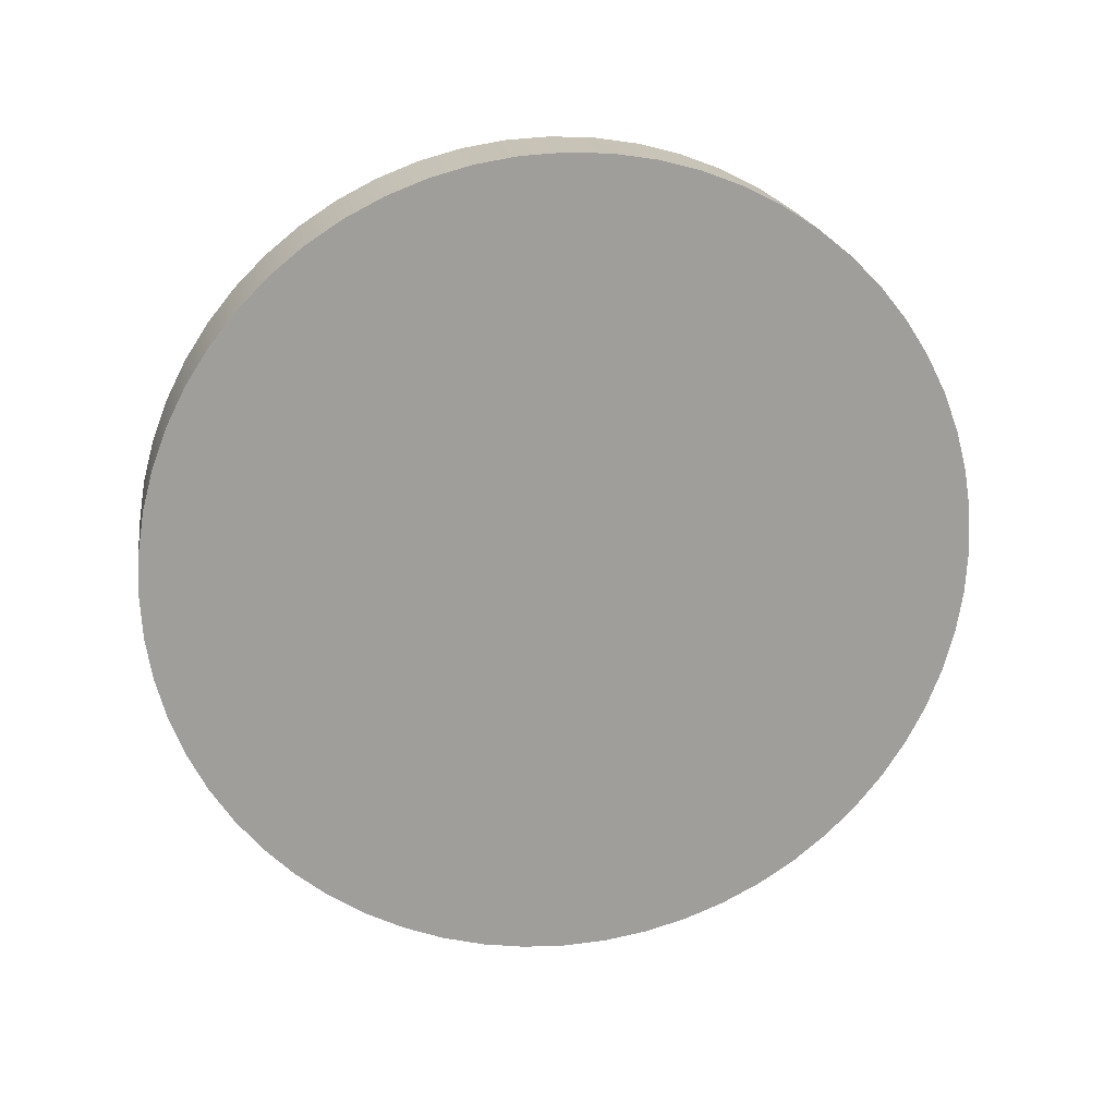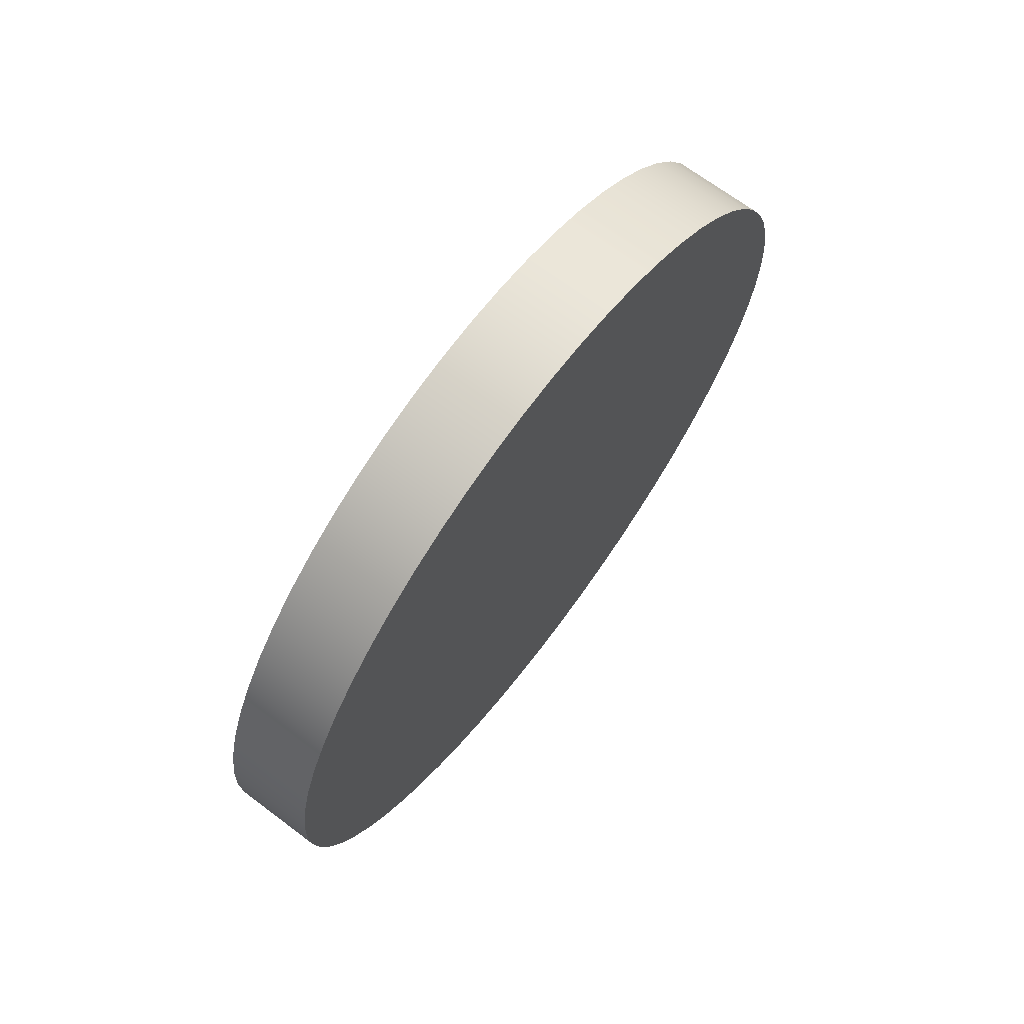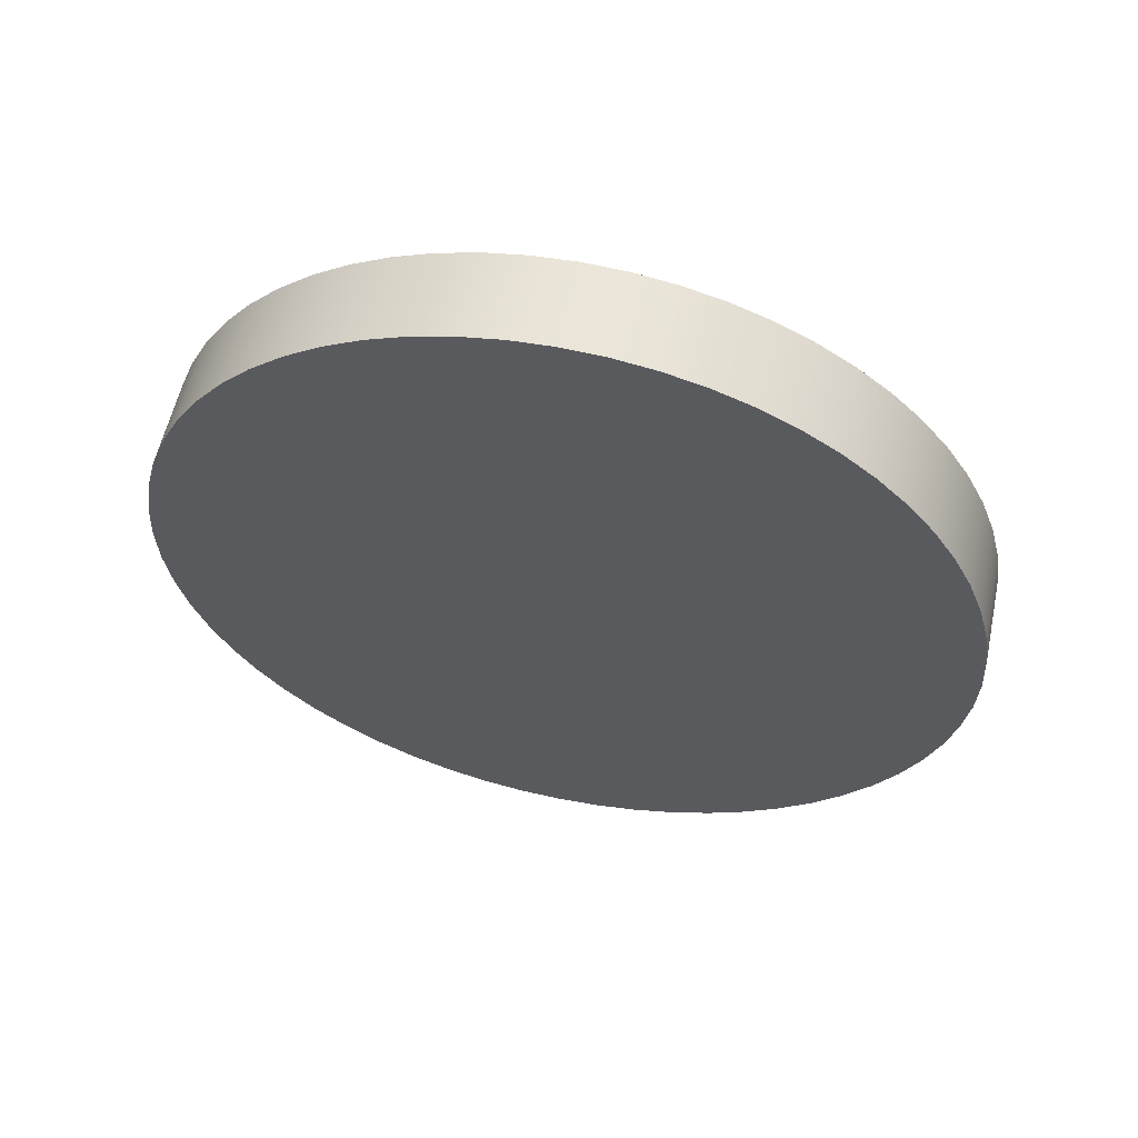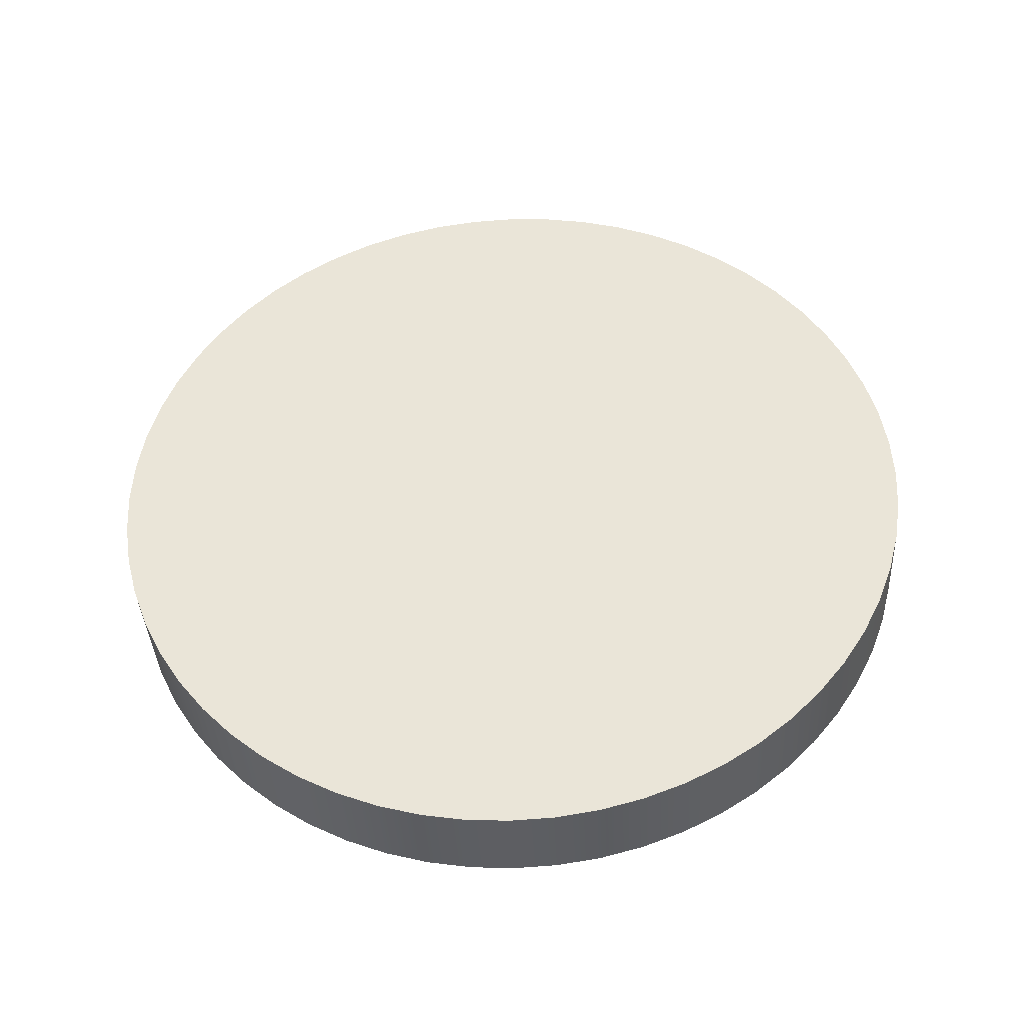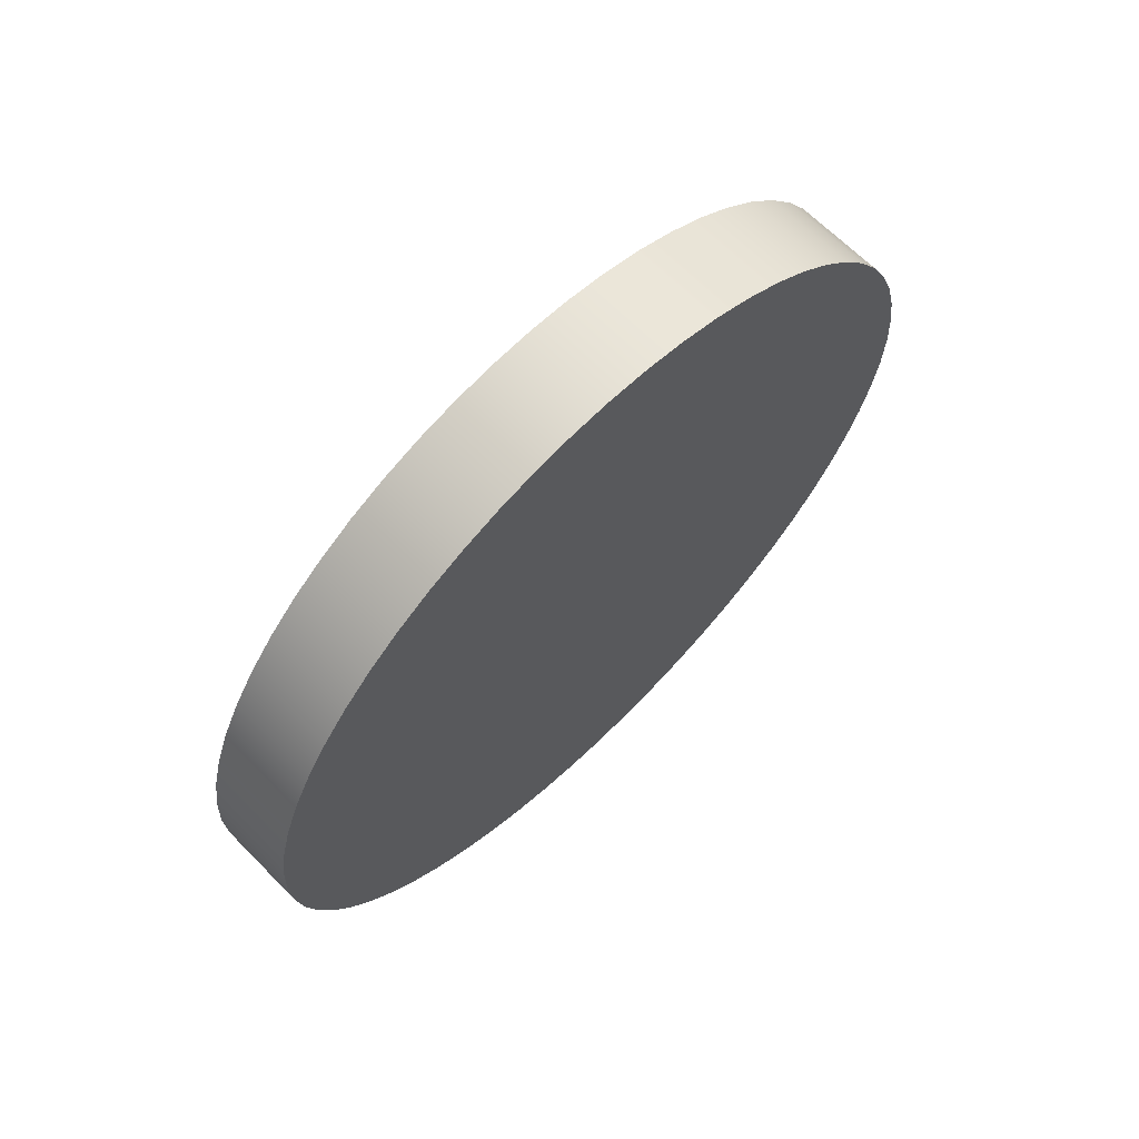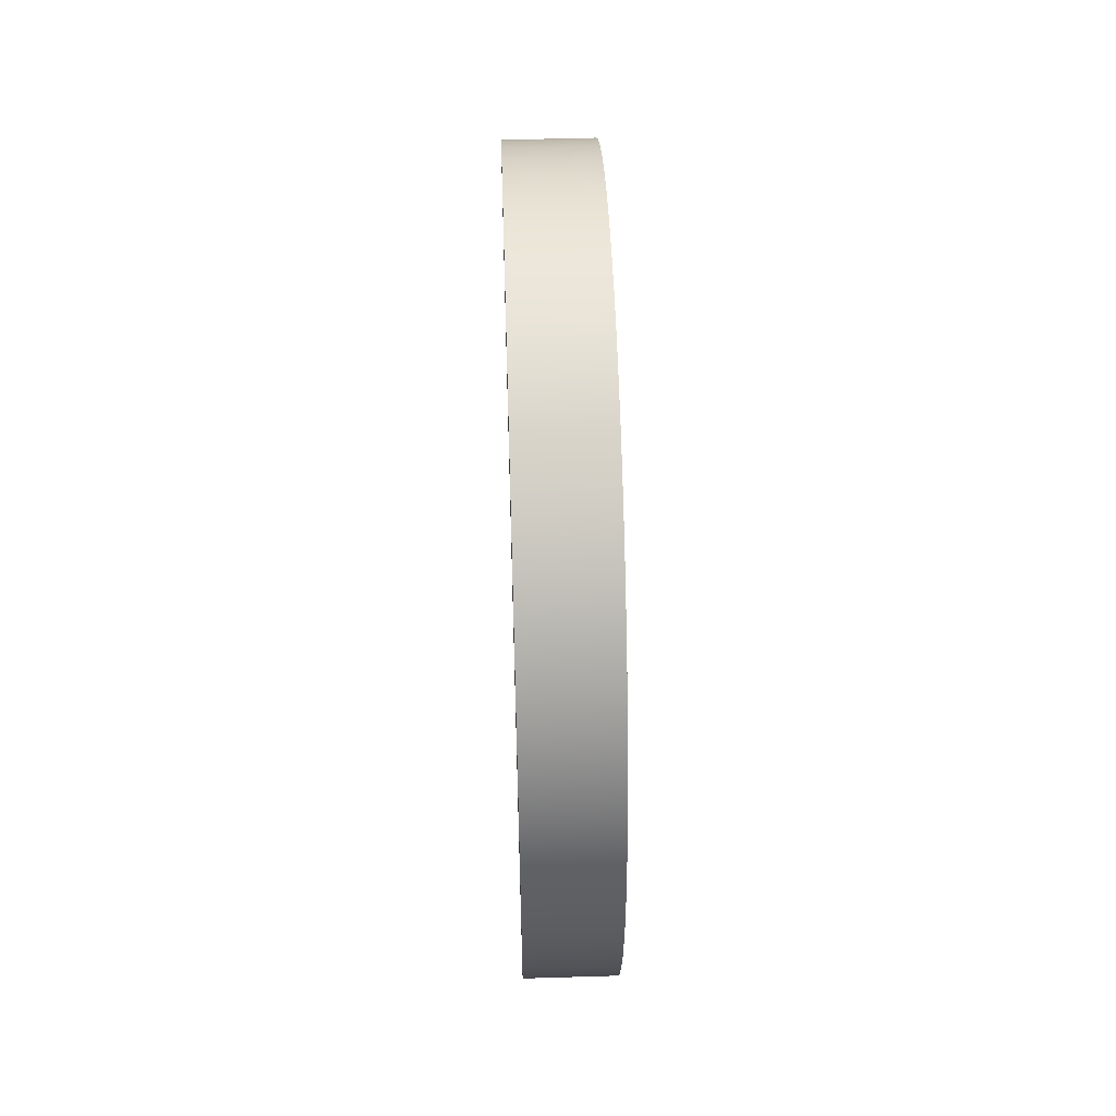
<metadata>
{"format":"obj","ext":"obj","renderer":"f3d","projection":"perspective","resolution":1024,"background":"white","views":[{"elev":19.6,"azim":80.8,"up":"+Y"},{"elev":69.1,"azim":-143.1,"up":"+Y"},{"elev":57.7,"azim":-77.9,"up":"+Z"},{"elev":-38.6,"azim":92.9,"up":"+Z"},{"elev":66.2,"azim":-134.6,"up":"+Z"},{"elev":50.9,"azim":178.1,"up":"+Y"}]}
</metadata>
<code>
v 8.5 0.3818 19.73
v 8.5 0.6154 19.72
v 8.5 0.8463 19.69
v 8.5 1.072 19.63
v 8.5 1.29 19.54
v 8.5 1.499 19.44
v 8.5 1.695 19.31
v 8.5 1.877 19.16
v 8.5 2.042 19
v 8.5 2.189 18.81
v 8.5 2.316 18.62
v 8.5 2.423 18.41
v 8.5 2.506 18.19
v 8.5 2.567 17.97
v 8.5 2.604 17.73
v 8.5 2.616 17.5
v 8.5 2.604 17.27
v 8.5 2.567 17.04
v 8.5 2.506 16.81
v 8.5 2.423 16.59
v 8.5 2.316 16.38
v 8.5 2.189 16.19
v 8.5 2.042 16.01
v 8.5 1.877 15.84
v 8.5 1.695 15.69
v 8.5 1.499 15.57
v 8.5 1.29 15.46
v 8.5 1.072 15.38
v 8.5 0.8463 15.32
v 8.5 0.6154 15.28
v 8.5 0.3818 15.27
v 8.5 0.1483 15.28
v 8.5 -0.08261 15.32
v 8.5 -0.3085 15.38
v 8.5 -0.5268 15.46
v 8.5 -0.7351 15.57
v 8.5 -0.9312 15.69
v 8.5 -1.113 15.84
v 8.5 -1.278 16.01
v 8.5 -1.425 16.19
v 8.5 -1.553 16.38
v 8.5 -1.659 16.59
v 8.5 -1.743 16.81
v 8.5 -1.803 17.04
v 8.5 -1.84 17.27
v 8.5 -1.852 17.5
v 8.5 -1.84 17.73
v 8.5 -1.803 17.97
v 8.5 -1.743 18.19
v 8.5 -1.659 18.41
v 8.5 -1.553 18.62
v 8.5 -1.425 18.81
v 8.5 -1.278 19
v 8.5 -1.113 19.16
v 8.5 -0.9312 19.31
v 8.5 -0.7351 19.44
v 8.5 -0.5268 19.54
v 8.5 -0.3085 19.63
v 8.5 -0.08261 19.69
v 8.5 0.1483 19.72
v 8 0.3818 19.73
v 8 0.1483 19.72
v 8 -0.08261 19.69
v 8 -0.3085 19.63
v 8 -0.5268 19.54
v 8 -0.7351 19.44
v 8 -0.9312 19.31
v 8 -1.113 19.16
v 8 -1.278 19
v 8 -1.425 18.81
v 8 -1.553 18.62
v 8 -1.659 18.41
v 8 -1.743 18.19
v 8 -1.803 17.97
v 8 -1.84 17.73
v 8 -1.852 17.5
v 8 -1.84 17.27
v 8 -1.803 17.04
v 8 -1.743 16.81
v 8 -1.659 16.59
v 8 -1.553 16.38
v 8 -1.425 16.19
v 8 -1.278 16.01
v 8 -1.113 15.84
v 8 -0.9312 15.69
v 8 -0.7351 15.57
v 8 -0.5268 15.46
v 8 -0.3085 15.38
v 8 -0.08261 15.32
v 8 0.1483 15.28
v 8 0.3818 15.27
v 8 0.6154 15.28
v 8 0.8463 15.32
v 8 1.072 15.38
v 8 1.29 15.46
v 8 1.499 15.57
v 8 1.695 15.69
v 8 1.877 15.84
v 8 2.042 16.01
v 8 2.189 16.19
v 8 2.316 16.38
v 8 2.423 16.59
v 8 2.506 16.81
v 8 2.567 17.04
v 8 2.604 17.27
v 8 2.616 17.5
v 8 2.604 17.73
v 8 2.567 17.97
v 8 2.506 18.19
v 8 2.423 18.41
v 8 2.316 18.62
v 8 2.189 18.81
v 8 2.042 19
v 8 1.877 19.16
v 8 1.695 19.31
v 8 1.499 19.44
v 8 1.29 19.54
v 8 1.072 19.63
v 8 0.8463 19.69
v 8 0.6154 19.72
v 8 0.3818 19.73
v 8.5 0.3818 19.73
v 8 0.3818 19.73
v 8 0.6154 19.72
v 8 0.8463 19.69
v 8 1.072 19.63
v 8 1.29 19.54
v 8 1.499 19.44
v 8 1.695 19.31
v 8 1.877 19.16
v 8 2.042 19
v 8 2.189 18.81
v 8 2.316 18.62
v 8 2.423 18.41
v 8 2.506 18.19
v 8 2.567 17.97
v 8 2.604 17.73
v 8 2.616 17.5
v 8 2.604 17.27
v 8 2.567 17.04
v 8 2.506 16.81
v 8 2.423 16.59
v 8 2.316 16.38
v 8 2.189 16.19
v 8 2.042 16.01
v 8 1.877 15.84
v 8 1.695 15.69
v 8 1.499 15.57
v 8 1.29 15.46
v 8 1.072 15.38
v 8 0.8463 15.32
v 8 0.6154 15.28
v 8 0.3818 15.27
v 8 0.1483 15.28
v 8 -0.08261 15.32
v 8 -0.3085 15.38
v 8 -0.5268 15.46
v 8 -0.7351 15.57
v 8 -0.9312 15.69
v 8 -1.113 15.84
v 8 -1.278 16.01
v 8 -1.425 16.19
v 8 -1.553 16.38
v 8 -1.659 16.59
v 8 -1.743 16.81
v 8 -1.803 17.04
v 8 -1.84 17.27
v 8 -1.852 17.5
v 8 -1.84 17.73
v 8 -1.803 17.97
v 8 -1.743 18.19
v 8 -1.659 18.41
v 8 -1.553 18.62
v 8 -1.425 18.81
v 8 -1.278 19
v 8 -1.113 19.16
v 8 -0.9312 19.31
v 8 -0.7351 19.44
v 8 -0.5268 19.54
v 8 -0.3085 19.63
v 8 -0.08261 19.69
v 8 0.1483 19.72
v 8.5 0.3818 19.73
v 8.5 0.1483 19.72
v 8.5 -0.08261 19.69
v 8.5 -0.3085 19.63
v 8.5 -0.5268 19.54
v 8.5 -0.7351 19.44
v 8.5 -0.9312 19.31
v 8.5 -1.113 19.16
v 8.5 -1.278 19
v 8.5 -1.425 18.81
v 8.5 -1.553 18.62
v 8.5 -1.659 18.41
v 8.5 -1.743 18.19
v 8.5 -1.803 17.97
v 8.5 -1.84 17.73
v 8.5 -1.852 17.5
v 8.5 -1.84 17.27
v 8.5 -1.803 17.04
v 8.5 -1.743 16.81
v 8.5 -1.659 16.59
v 8.5 -1.553 16.38
v 8.5 -1.425 16.19
v 8.5 -1.278 16.01
v 8.5 -1.113 15.84
v 8.5 -0.9312 15.69
v 8.5 -0.7351 15.57
v 8.5 -0.5268 15.46
v 8.5 -0.3085 15.38
v 8.5 -0.08261 15.32
v 8.5 0.1483 15.28
v 8.5 0.3818 15.27
v 8.5 0.6154 15.28
v 8.5 0.8463 15.32
v 8.5 1.072 15.38
v 8.5 1.29 15.46
v 8.5 1.499 15.57
v 8.5 1.695 15.69
v 8.5 1.877 15.84
v 8.5 2.042 16.01
v 8.5 2.189 16.19
v 8.5 2.316 16.38
v 8.5 2.423 16.59
v 8.5 2.506 16.81
v 8.5 2.567 17.04
v 8.5 2.604 17.27
v 8.5 2.616 17.5
v 8.5 2.604 17.73
v 8.5 2.567 17.97
v 8.5 2.506 18.19
v 8.5 2.423 18.41
v 8.5 2.316 18.62
v 8.5 2.189 18.81
v 8.5 2.042 19
v 8.5 1.877 19.16
v 8.5 1.695 19.31
v 8.5 1.499 19.44
v 8.5 1.29 19.54
v 8.5 1.072 19.63
v 8.5 0.8463 19.69
v 8.5 0.6154 19.72
f 2 120 1
f 1 120 121
f 122 61 60
f 60 61 62
f 60 62 59
f 59 62 63
f 59 63 58
f 58 63 64
f 58 64 57
f 57 64 65
f 57 65 56
f 56 65 66
f 56 66 55
f 55 66 67
f 55 67 54
f 54 67 68
f 54 68 53
f 53 68 69
f 53 69 52
f 52 69 70
f 52 70 51
f 51 70 71
f 51 71 50
f 50 71 72
f 50 72 49
f 49 72 73
f 49 73 48
f 48 73 74
f 48 74 47
f 47 74 75
f 47 75 46
f 46 75 76
f 46 76 45
f 45 76 77
f 45 77 44
f 44 77 78
f 44 78 43
f 43 78 79
f 43 79 42
f 42 79 80
f 42 80 41
f 41 80 81
f 41 81 40
f 40 81 82
f 40 82 39
f 39 82 83
f 39 83 38
f 38 83 84
f 38 84 37
f 37 84 85
f 37 85 36
f 36 85 86
f 36 86 35
f 35 86 87
f 35 87 34
f 34 87 88
f 34 88 33
f 33 88 89
f 33 89 32
f 32 89 90
f 32 90 31
f 31 90 91
f 31 91 30
f 30 91 92
f 30 92 29
f 29 92 93
f 29 93 28
f 28 93 94
f 28 94 27
f 27 94 95
f 27 95 26
f 26 95 96
f 26 96 25
f 25 96 97
f 25 97 24
f 24 97 98
f 24 98 23
f 23 98 99
f 23 99 22
f 22 99 100
f 22 100 21
f 21 100 101
f 21 101 20
f 20 101 102
f 20 102 19
f 19 102 103
f 19 103 18
f 18 103 104
f 18 104 17
f 17 104 105
f 17 105 16
f 16 105 106
f 16 106 15
f 15 106 107
f 15 107 14
f 14 107 108
f 14 108 13
f 13 108 109
f 13 109 12
f 12 109 110
f 12 110 11
f 11 110 111
f 11 111 10
f 10 111 112
f 10 112 9
f 9 112 113
f 9 113 8
f 8 113 114
f 8 114 7
f 7 114 115
f 7 115 6
f 6 115 116
f 6 116 5
f 5 116 117
f 5 117 4
f 4 117 118
f 4 118 3
f 3 118 119
f 3 119 2
f 2 119 120
f 124 152 123
f 123 152 153
f 123 153 182
f 182 153 154
f 182 154 181
f 181 154 155
f 181 155 180
f 180 155 156
f 180 156 179
f 179 156 157
f 179 157 178
f 178 157 158
f 178 158 177
f 177 158 159
f 177 159 176
f 176 159 160
f 176 160 175
f 175 160 161
f 175 161 174
f 174 161 162
f 174 162 173
f 173 162 163
f 173 163 172
f 172 163 164
f 172 164 171
f 171 164 165
f 171 165 170
f 170 165 166
f 170 166 169
f 169 166 167
f 169 167 168
f 152 124 151
f 151 124 125
f 151 125 150
f 150 125 126
f 150 126 149
f 149 126 127
f 149 127 148
f 148 127 128
f 148 128 147
f 147 128 129
f 147 129 146
f 146 129 130
f 146 130 145
f 145 130 131
f 145 131 144
f 144 131 132
f 144 132 143
f 143 132 133
f 143 133 142
f 142 133 134
f 142 134 141
f 141 134 135
f 141 135 140
f 140 135 136
f 140 136 139
f 139 136 137
f 139 137 138
f 184 212 183
f 183 212 213
f 183 213 242
f 242 213 214
f 242 214 241
f 241 214 215
f 241 215 240
f 240 215 216
f 240 216 239
f 239 216 217
f 239 217 238
f 238 217 218
f 238 218 237
f 237 218 219
f 237 219 236
f 236 219 220
f 236 220 235
f 235 220 221
f 235 221 234
f 234 221 222
f 234 222 233
f 233 222 223
f 233 223 232
f 232 223 224
f 232 224 231
f 231 224 225
f 231 225 230
f 230 225 226
f 230 226 229
f 229 226 227
f 229 227 228
f 212 184 211
f 211 184 185
f 211 185 210
f 210 185 186
f 210 186 209
f 209 186 187
f 209 187 208
f 208 187 188
f 208 188 207
f 207 188 189
f 207 189 206
f 206 189 190
f 206 190 205
f 205 190 191
f 205 191 204
f 204 191 192
f 204 192 203
f 203 192 193
f 203 193 202
f 202 193 194
f 202 194 201
f 201 194 195
f 201 195 200
f 200 195 196
f 200 196 199
f 199 196 197
f 199 197 198

</code>
